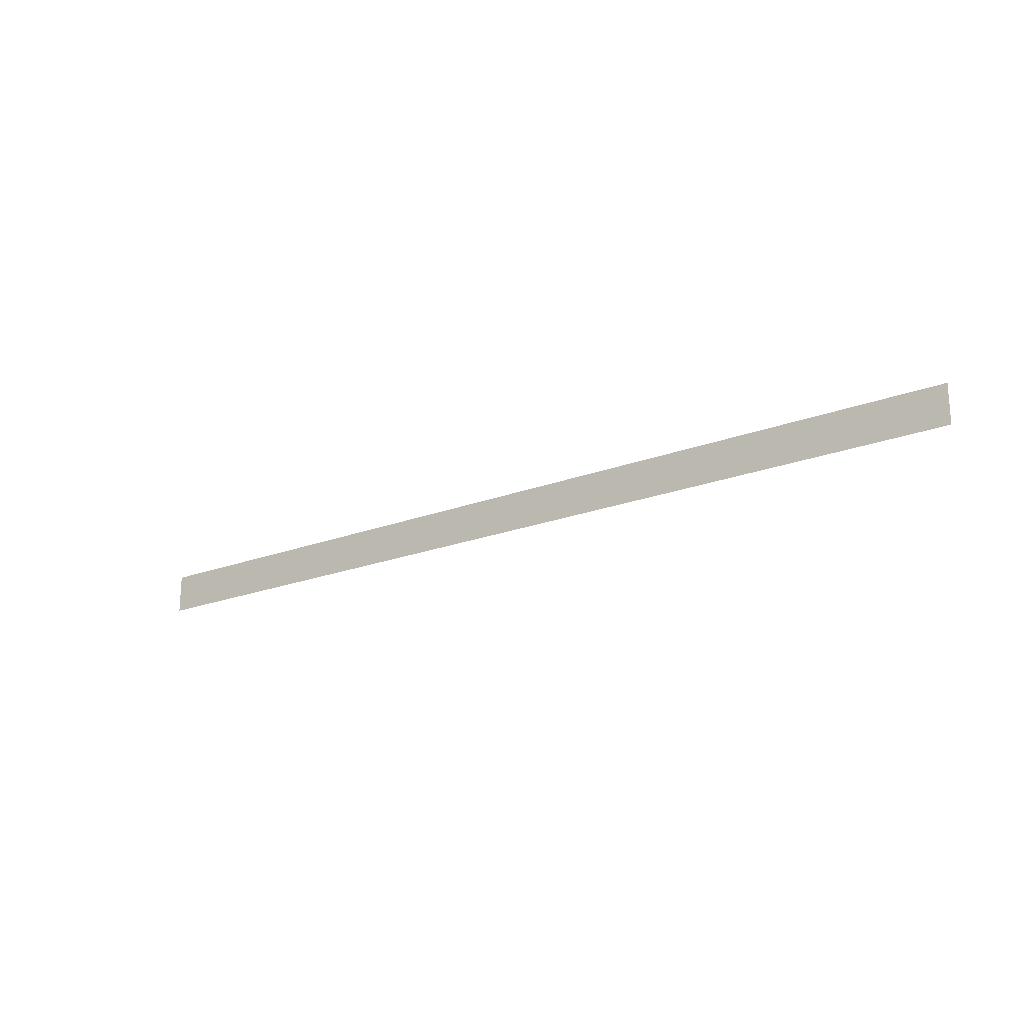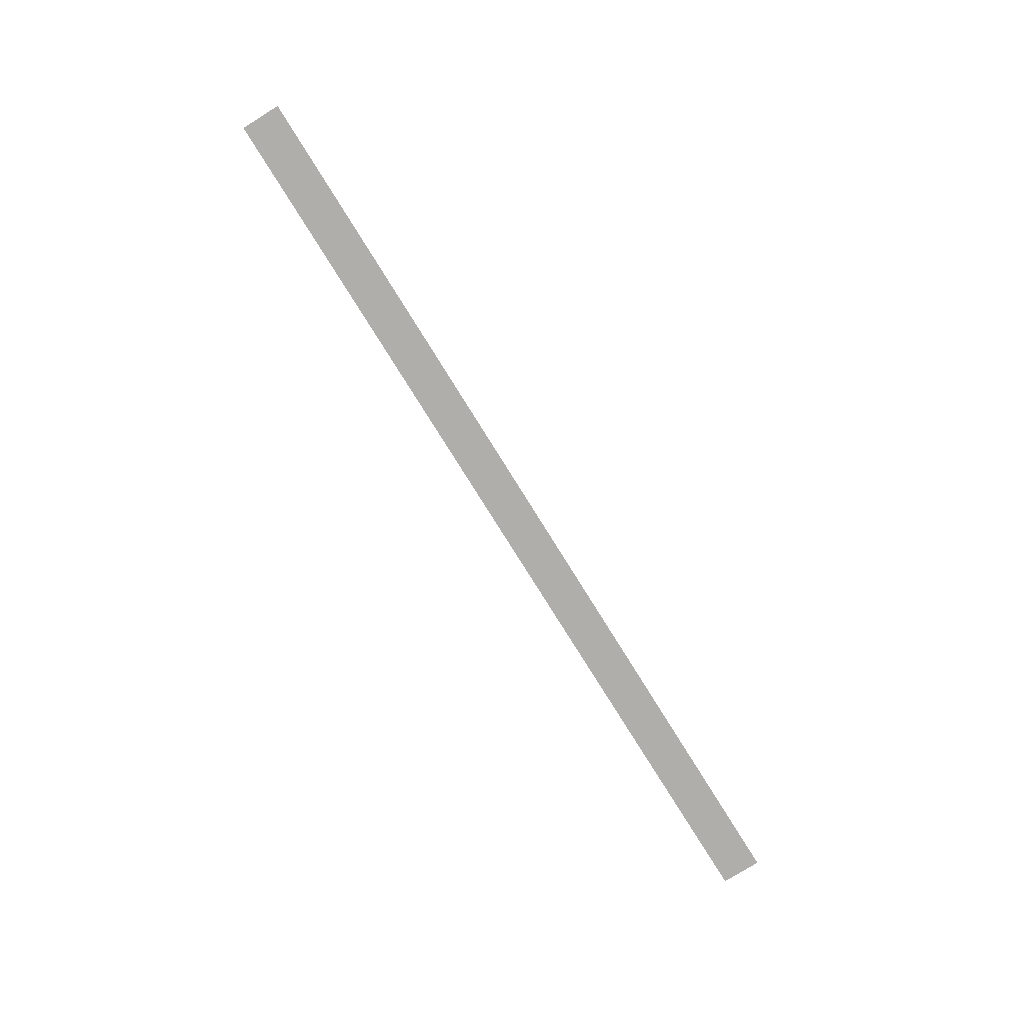
<metadata>
{"format":"obj","ext":"obj","renderer":"f3d","projection":"perspective","resolution":1024,"background":"white","views":[{"elev":-20.9,"azim":34.8,"up":"+Z"},{"elev":-77.8,"azim":121.9,"up":"+Y"}]}
</metadata>
<code>
o #ID2642
v -0.9136 0.01393 -0.2972
v -0.8574 0.01393 -0.2996
v -0.8574 0.01393 -0.2972
v -0.9136 0.01393 -0.2996
v -0.9136 0.01393 -0.2996
v -0.9136 0.01393 -0.2972
v -0.8574 0.01393 -0.2996
v -0.8574 0.01393 -0.2972
f 1 2 3
f 2 1 4
f 5 6 7
f 8 7 6

</code>
